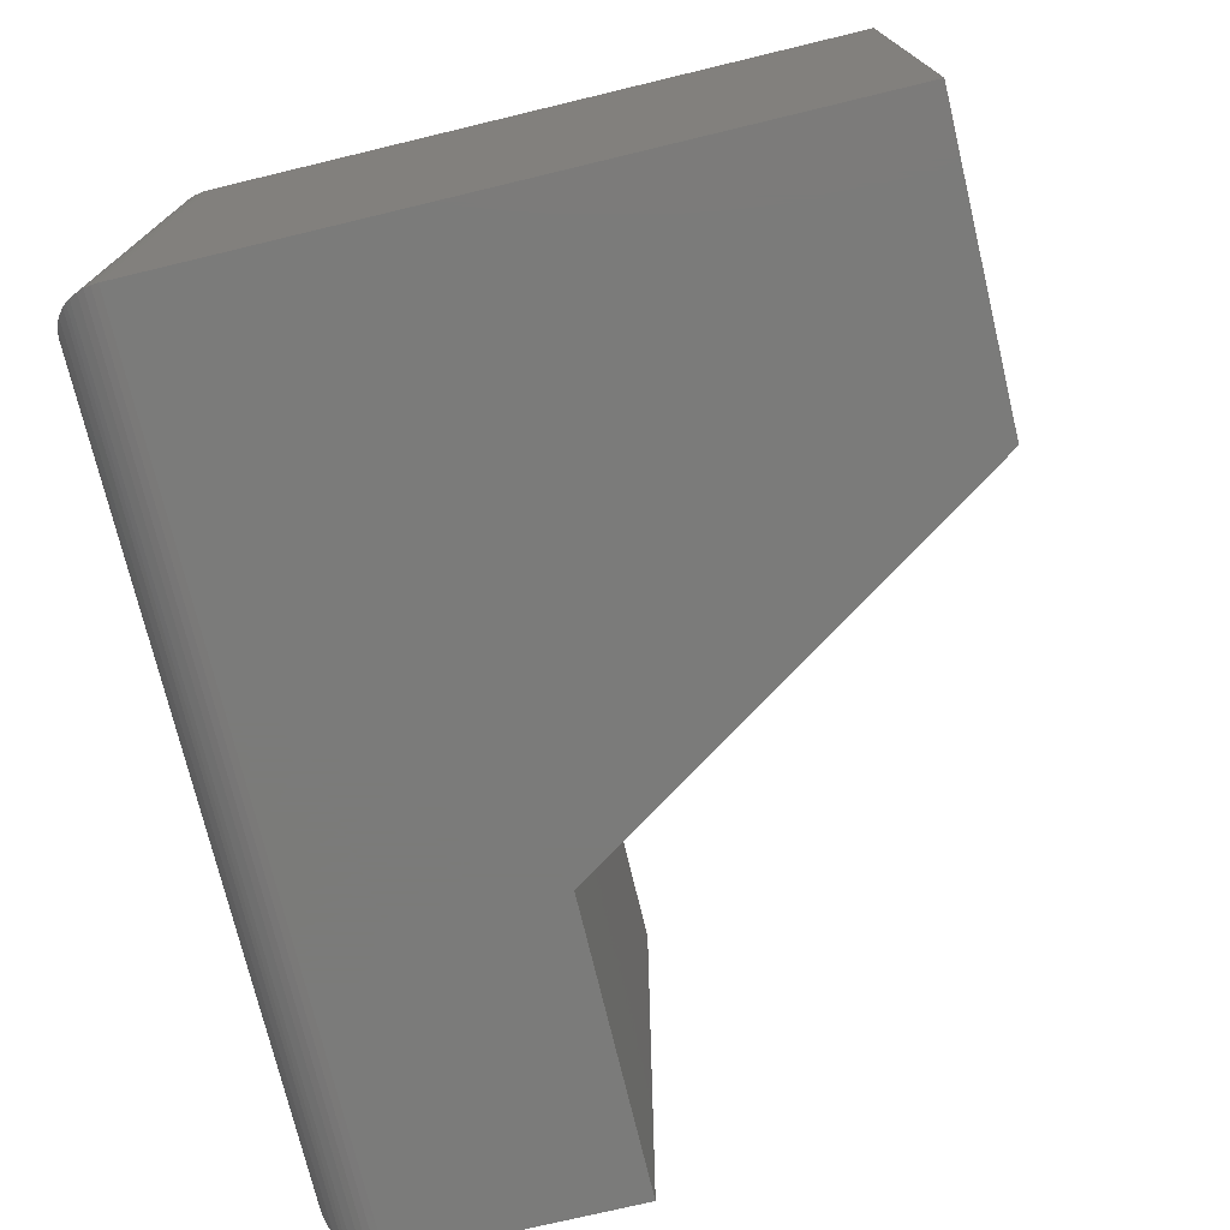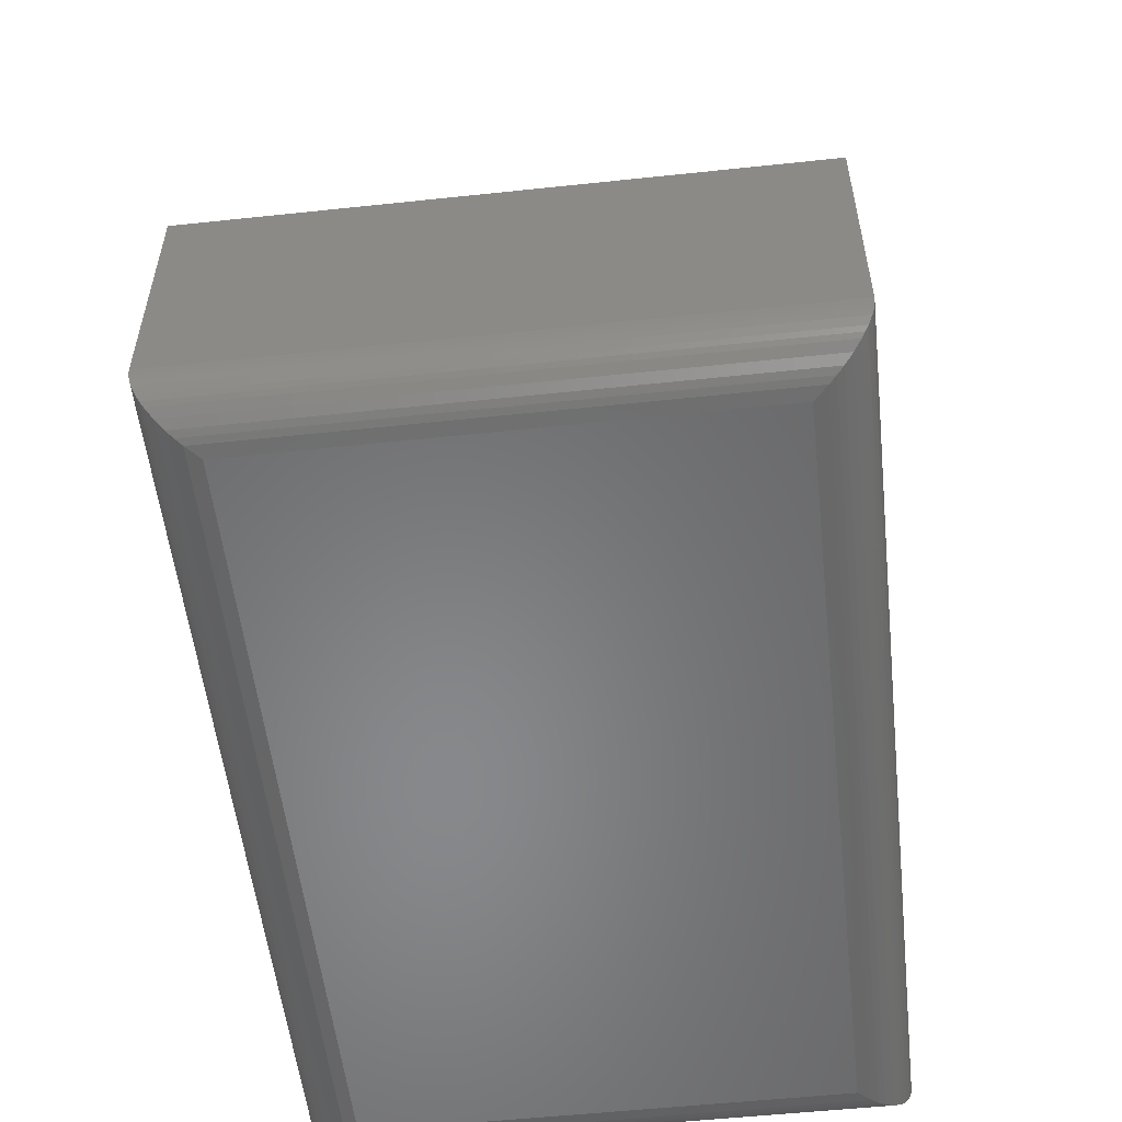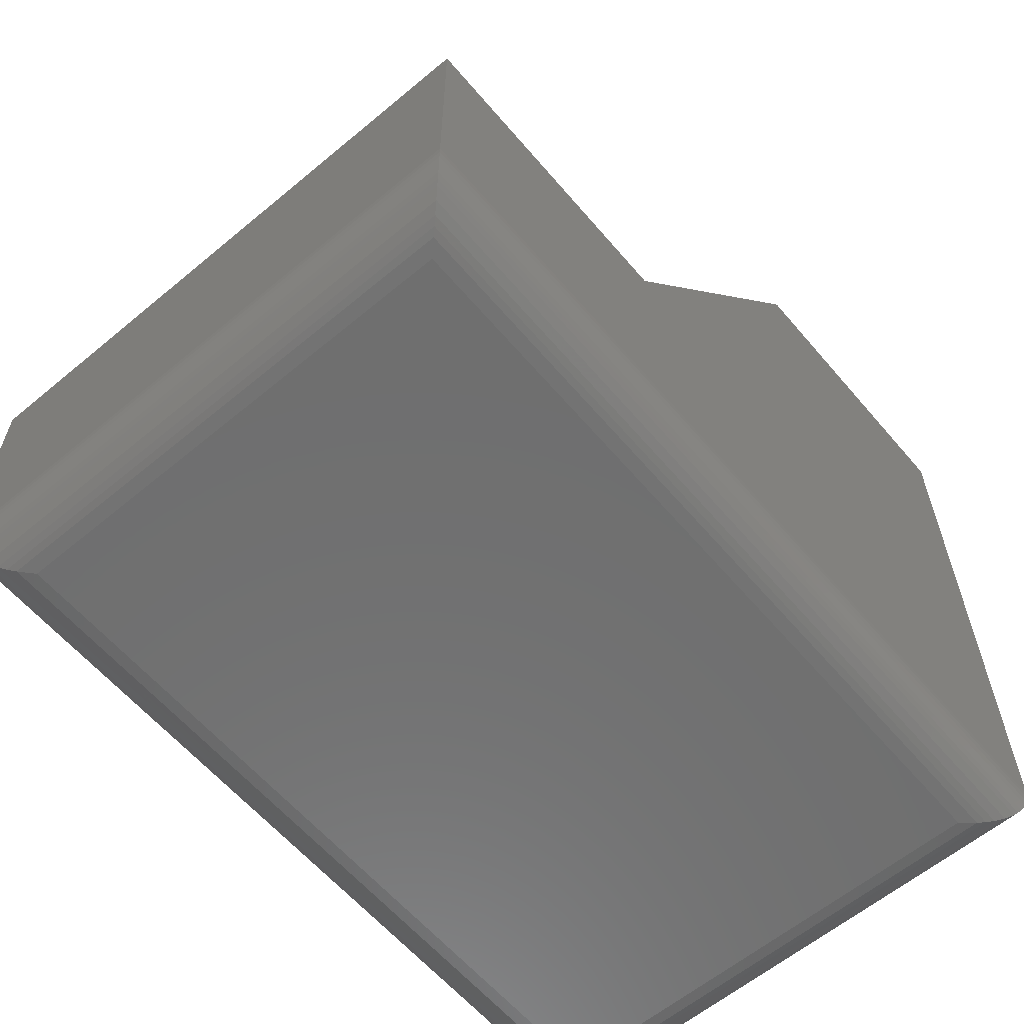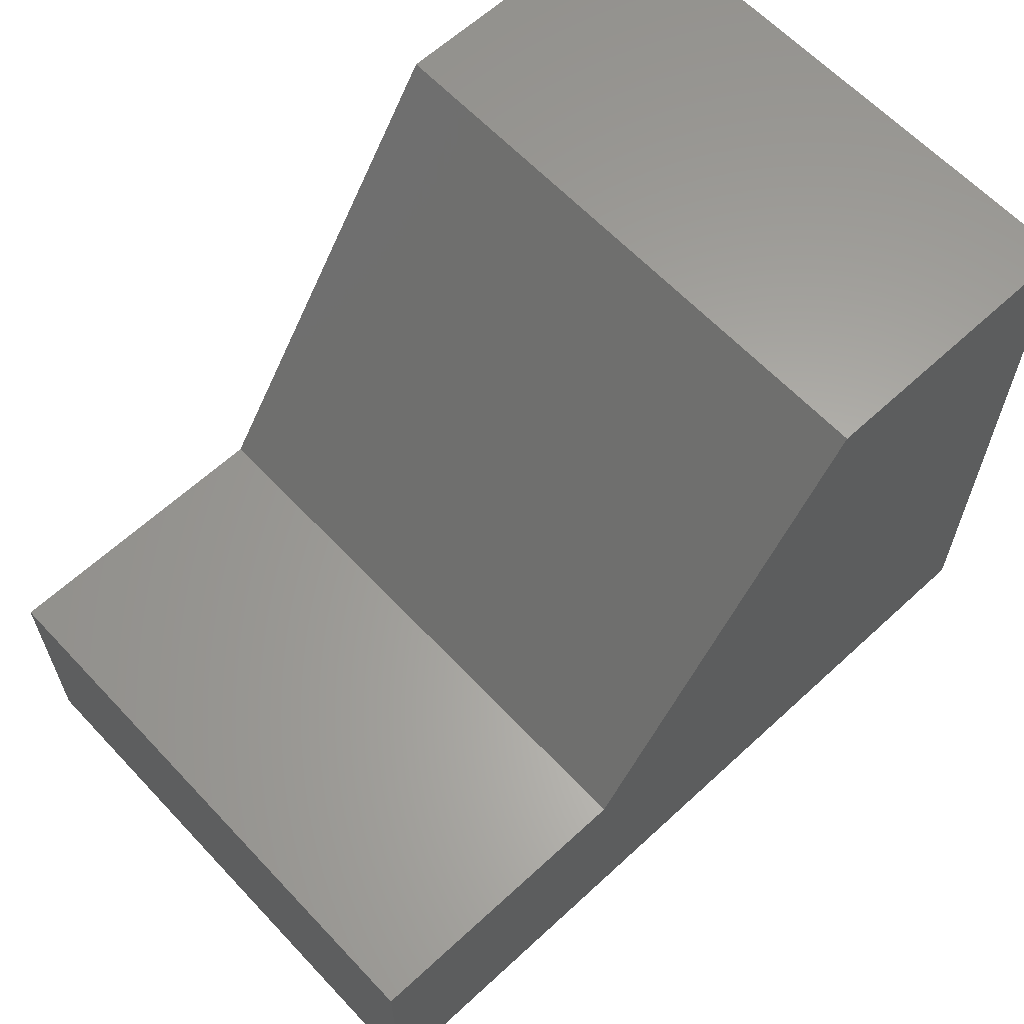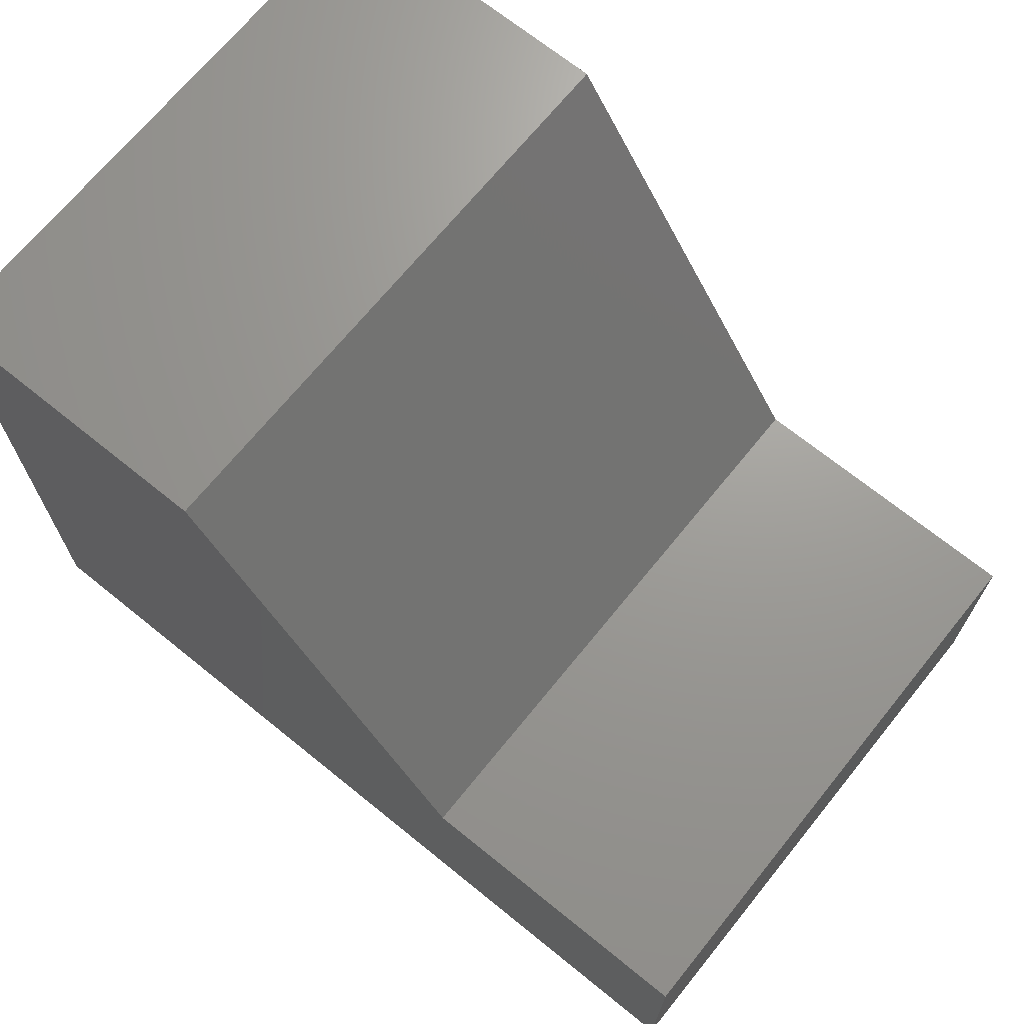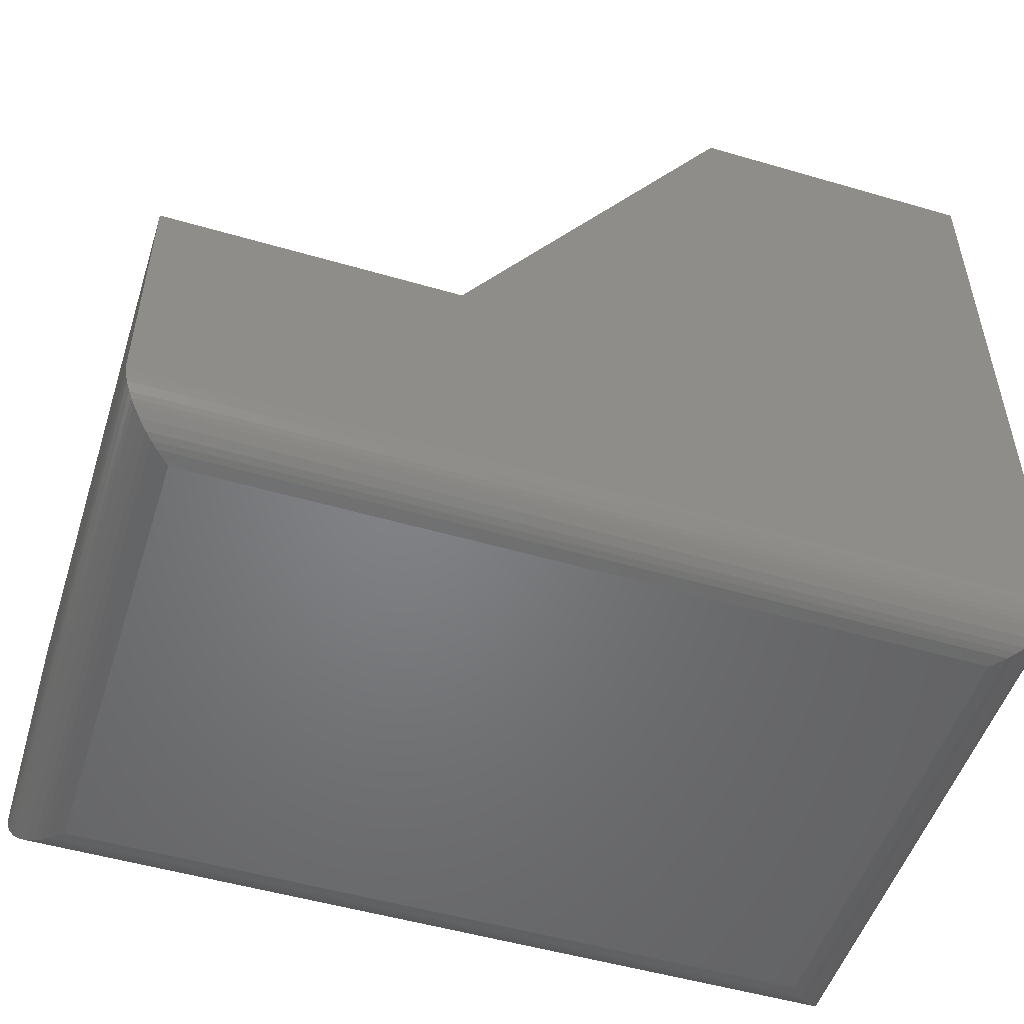
<metadata>
{"format":"stl","ext":"stl","renderer":"f3d","projection":"perspective","resolution":1024,"background":"white","views":[{"elev":-74.0,"azim":-76.5,"up":"+Y"},{"elev":-54.7,"azim":96.4,"up":"+Z"},{"elev":-60.9,"azim":130.3,"up":"+Z"},{"elev":62.4,"azim":136.9,"up":"+Z"},{"elev":69.3,"azim":39.0,"up":"+Z"},{"elev":-51.3,"azim":162.4,"up":"+Z"}]}
</metadata>
<code>
# stl→obj: 56 verts, 108 faces
v -0.75 -0.5 0.04688
v -1.082e-16 -0.5 0.04688
v 1.547e-17 -0.5 0.2526
v -0.2526 -0.5 0.2526
v -0.4974 -0.5 0.6237
v -0.75 -0.5 0.6237
v -0.75 3.187e-34 0.04688
v -0.75 4.24e-33 0.6237
v -0.4974 2.805e-17 0.6237
v -0.2526 5.522e-17 0.2526
v 1.547e-17 8.327e-17 0.2526
v 2.87e-18 9.714e-17 0.04688
v -0.7031 -0.4531 -2.87e-18
v -0.7031 -0.04688 -2.87e-18
v -0.04688 -0.4531 -4.305e-17
v -0.04688 -0.04688 -4.305e-17
v -0.7144 -0.03561 0.001375
v -0.03561 -0.03561 0.001375
v -0.7496 -0.0003595 0.04108
v -0.001402 -0.001402 0.03549
v -0.7486 -0.001402 0.03549
v -0.003121 -0.003121 0.03006
v -0.7469 -0.003121 0.03006
v -0.006413 -0.006413 0.02321
v -0.7436 -0.006413 0.02321
v -0.00894 -0.00894 0.01934
v -0.7411 -0.00894 0.01934
v -0.01174 -0.01174 0.01585
v -0.7383 -0.01174 0.01585
v -0.01796 -0.01796 0.009979
v -0.732 -0.01796 0.009979
v -0.02477 -0.02477 0.005538
v -0.7252 -0.02477 0.005538
v -0.03013 -0.03013 0.003095
v -0.7199 -0.03013 0.003095
v -0.0003595 -0.0003595 0.04108
v -0.7144 -0.4644 0.001375
v -0.7199 -0.4699 0.003095
v -0.7252 -0.4752 0.005538
v -0.732 -0.482 0.009979
v -0.7383 -0.4883 0.01585
v -0.7411 -0.4911 0.01934
v -0.7436 -0.4936 0.02321
v -0.7469 -0.4969 0.03006
v -0.7486 -0.4986 0.03549
v -0.7496 -0.4996 0.04108
v -0.03561 -0.4644 0.001375
v -0.03013 -0.4699 0.003095
v -0.02477 -0.4752 0.005538
v -0.01796 -0.482 0.009979
v -0.01174 -0.4883 0.01585
v -0.00894 -0.4911 0.01934
v -0.006413 -0.4936 0.02321
v -0.003121 -0.4969 0.03006
v -0.001402 -0.4986 0.03549
v -0.0003595 -0.4996 0.04108
f 1 2 3
f 1 3 4
f 1 4 5
f 1 5 6
f 7 8 9
f 7 9 10
f 7 10 11
f 7 11 12
f 6 8 1
f 1 8 7
f 12 11 2
f 2 11 3
f 13 14 15
f 15 14 16
f 16 17 18
f 16 14 17
f 19 20 21
f 21 20 22
f 21 22 23
f 23 22 24
f 23 24 25
f 25 24 26
f 25 26 27
f 27 26 28
f 27 28 29
f 29 28 30
f 29 30 31
f 31 30 32
f 31 32 33
f 33 32 34
f 33 34 35
f 35 34 18
f 35 18 17
f 7 12 19
f 19 12 36
f 19 36 20
f 14 37 17
f 14 13 37
f 17 37 38
f 17 38 35
f 35 38 39
f 35 39 33
f 33 39 40
f 33 40 31
f 31 40 41
f 31 41 29
f 29 41 42
f 29 42 27
f 27 42 43
f 27 43 25
f 25 43 44
f 25 44 23
f 23 44 45
f 23 45 21
f 21 45 46
f 1 7 46
f 46 7 19
f 46 19 21
f 13 47 37
f 13 15 47
f 37 47 48
f 37 48 38
f 38 48 49
f 38 49 39
f 39 49 50
f 39 50 40
f 40 50 51
f 40 51 41
f 41 51 52
f 41 52 42
f 42 52 53
f 42 53 43
f 43 53 54
f 43 54 44
f 44 54 55
f 44 55 45
f 45 55 56
f 2 1 56
f 56 1 46
f 56 46 45
f 15 18 47
f 15 16 18
f 36 55 20
f 20 55 54
f 20 54 22
f 22 54 53
f 22 53 24
f 24 53 52
f 24 52 26
f 26 52 51
f 26 51 28
f 28 51 50
f 28 50 30
f 30 50 49
f 30 49 32
f 32 49 48
f 32 48 34
f 34 48 47
f 34 47 18
f 12 2 36
f 36 2 56
f 36 56 55
f 9 8 5
f 5 8 6
f 10 9 4
f 4 9 5
f 11 10 3
f 3 10 4

</code>
